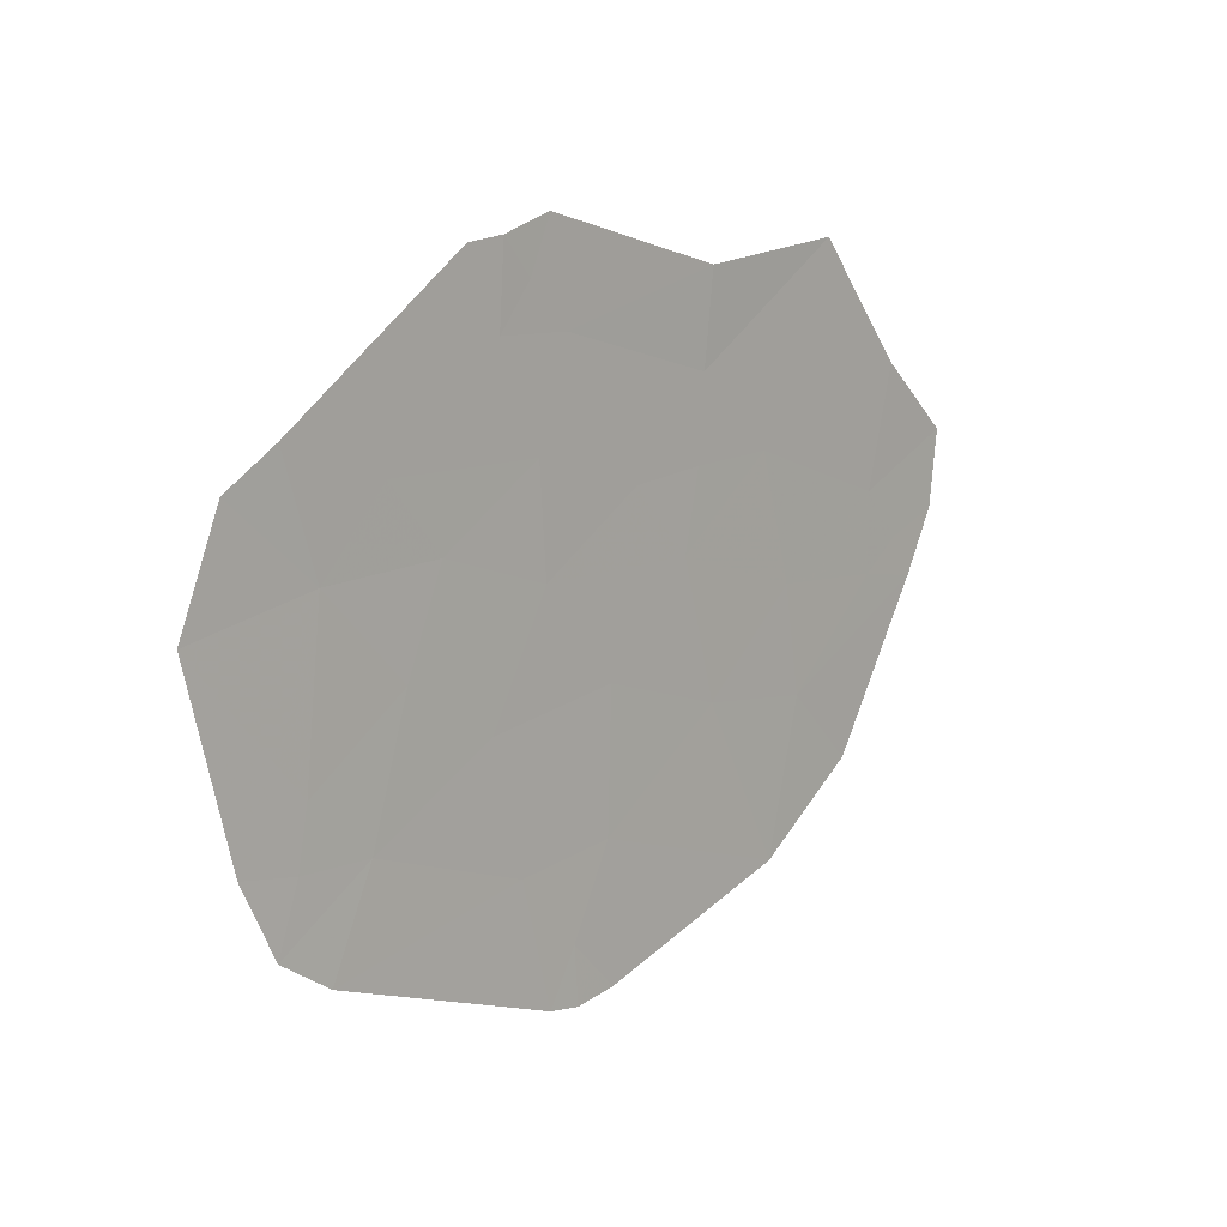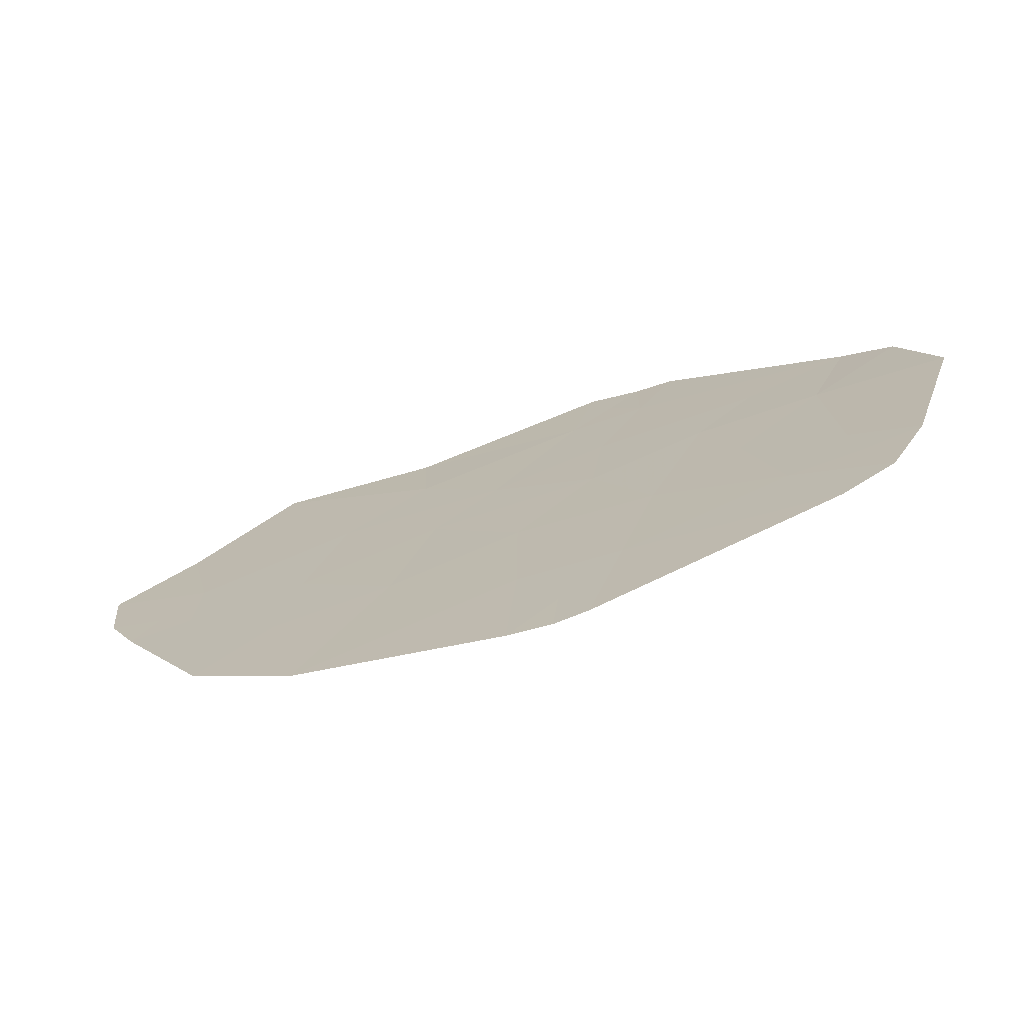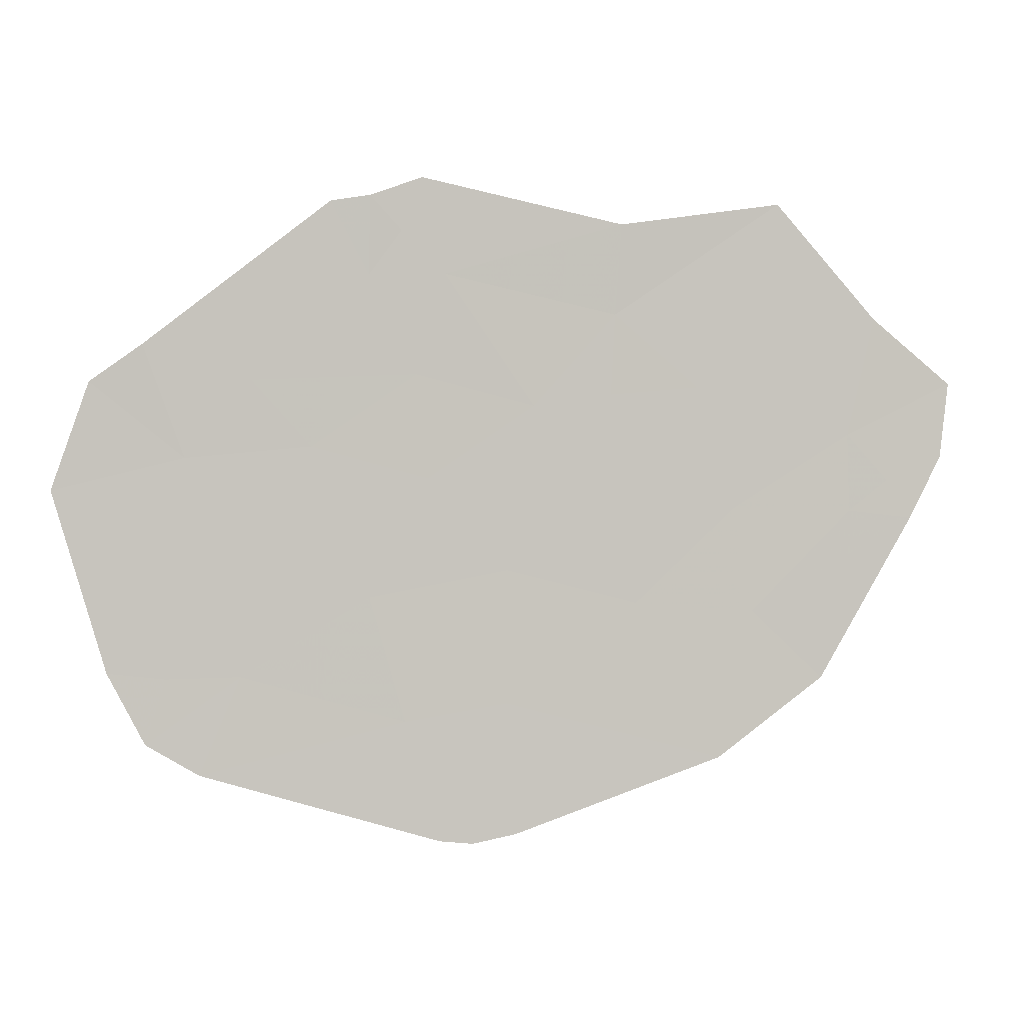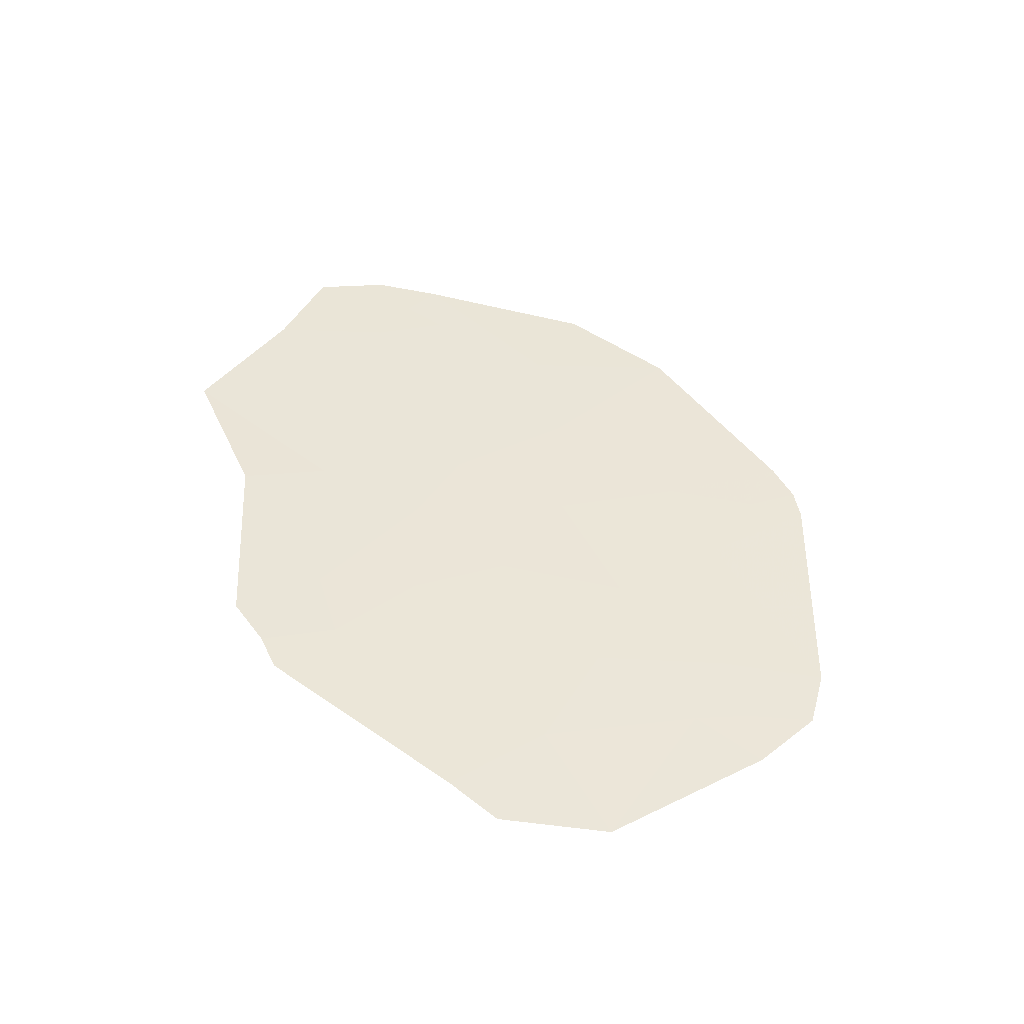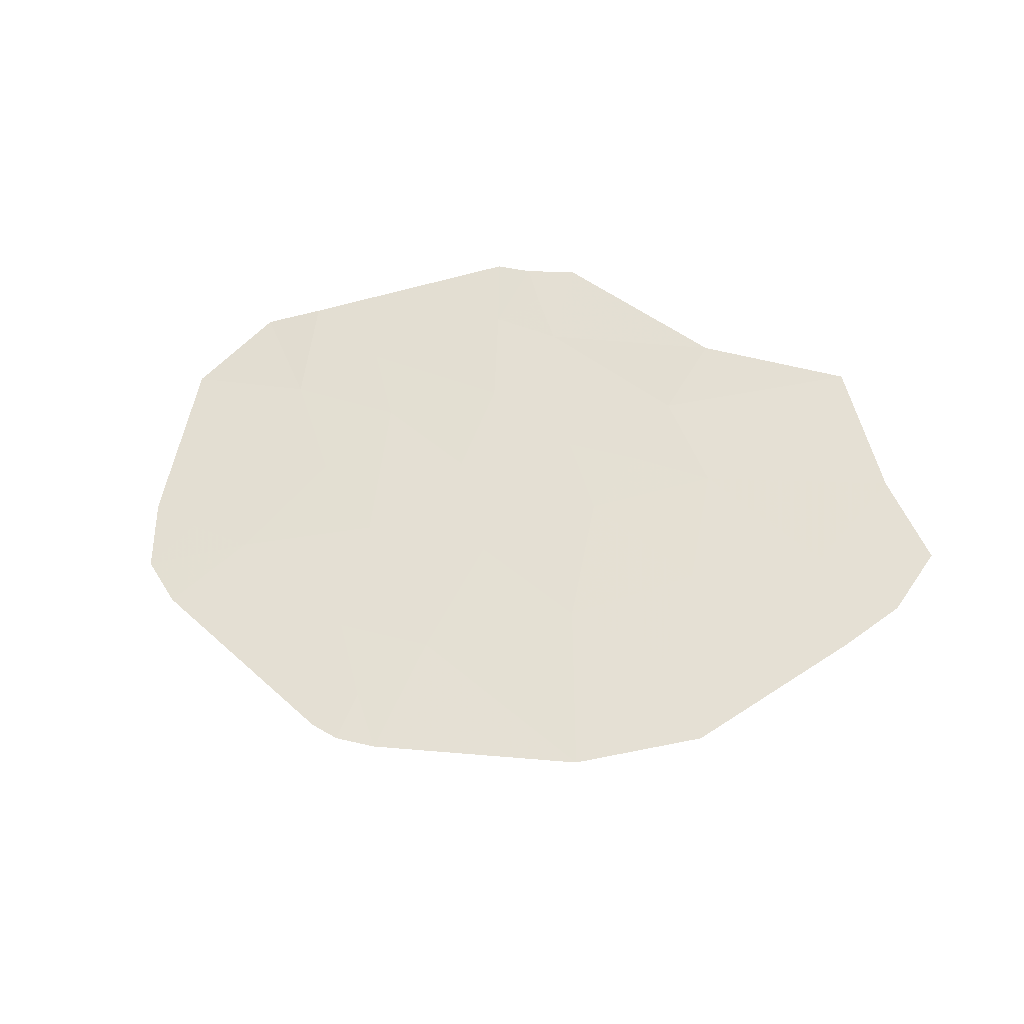
<metadata>
{"format":"obj","ext":"obj","renderer":"f3d","projection":"perspective","resolution":1024,"background":"white","views":[{"elev":7.8,"azim":123.6,"up":"+Z"},{"elev":-70.2,"azim":10.6,"up":"+Z"},{"elev":-1.2,"azim":162.9,"up":"+Z"},{"elev":35.6,"azim":74.9,"up":"+Y"},{"elev":61.1,"azim":-151.7,"up":"+Y"}]}
</metadata>
<code>
v 35 38.1 19.14
v 34.54 38.19 19.09
v 34.7 38.14 18.55
v 32.9 38.5 19.76
v 33.94 38.3 19.11
v 33.67 38.38 20.2
v 34.48 38.21 19.56
v 34.4 38.28 20.9
v 35.46 38.07 20.63
v 32.09 38.59 18.16
v 32.31 38.55 17.73
v 32.6 38.52 18.73
v 34.75 38.27 21.83
v 35.16 38.16 21.52
v 33.88 38.4 21.54
v 33.25 38.57 23.02
v 32.94 38.6 22.42
v 32.54 38.63 21.6
v 33.39 38.46 21
v 28.88 39.16 21.13
v 28.54 39.2 20.75
v 28.86 39.15 20.49
v 29.1 39.07 19.07
v 28.33 39.22 20.43
v 29.7 39 19.64
v 29.87 39 20.5
v 30.69 38.86 19.71
v 31.03 38.84 20.81
v 30.19 38.98 21.52
v 31.77 38.69 19.98
v 32.44 38.61 20.74
v 31.56 38.77 21.35
v 32.31 38.7 22.44
v 32.67 38.66 22.79
v 32.51 38.7 23.23
v 30.85 38.95 22.88
v 30.89 38.9 22.12
v 32.93 38.63 23.07
v 29.51 39.13 23.08
v 28.66 39.23 22.12
v 30.92 38.87 21.45
v 31.77 38.66 18.87
v 29.98 38.93 18.4
v 32.04 38.59 17.71
v 31.69 38.65 17.78
v 28 39.3 21.58
v 34.26 38.22 18.3
v 28.07 39.27 20.95
v 34.3 38.22 18.65
f 3 1 2
f 6 4 5
f 7 5 2
f 7 6 5
f 7 8 6
f 7 2 1
f 7 1 9
f 9 8 7
f 12 10 11
f 14 13 8
f 15 8 13
f 17 15 13
f 13 16 17
f 18 15 17
f 18 19 15
f 15 19 8
f 22 20 21
f 25 24 23
f 25 22 24
f 27 26 25
f 26 28 29
f 26 27 28
f 26 22 25
f 26 20 22
f 29 20 26
f 27 30 28
f 31 28 30
f 31 32 28
f 18 31 19
f 34 33 17
f 18 17 33
f 33 35 36
f 36 37 33
f 34 35 33
f 17 16 38
f 39 29 37
f 40 29 39
f 40 20 29
f 36 39 37
f 37 41 32
f 32 41 28
f 35 34 38
f 17 38 34
f 32 31 18
f 33 32 18
f 33 37 32
f 12 30 42
f 12 4 30
f 43 27 25
f 25 23 43
f 45 44 10
f 12 42 10
f 45 10 42
f 43 45 42
f 42 27 43
f 4 31 30
f 27 42 30
f 37 29 41
f 29 28 41
f 46 20 40
f 12 11 47
f 47 5 12
f 10 44 11
f 22 21 24
f 48 24 21
f 21 20 48
f 46 48 20
f 8 9 14
f 8 19 6
f 19 4 6
f 19 31 4
f 12 5 4
f 5 47 49
f 49 47 3
f 49 3 5
f 3 2 5

</code>
